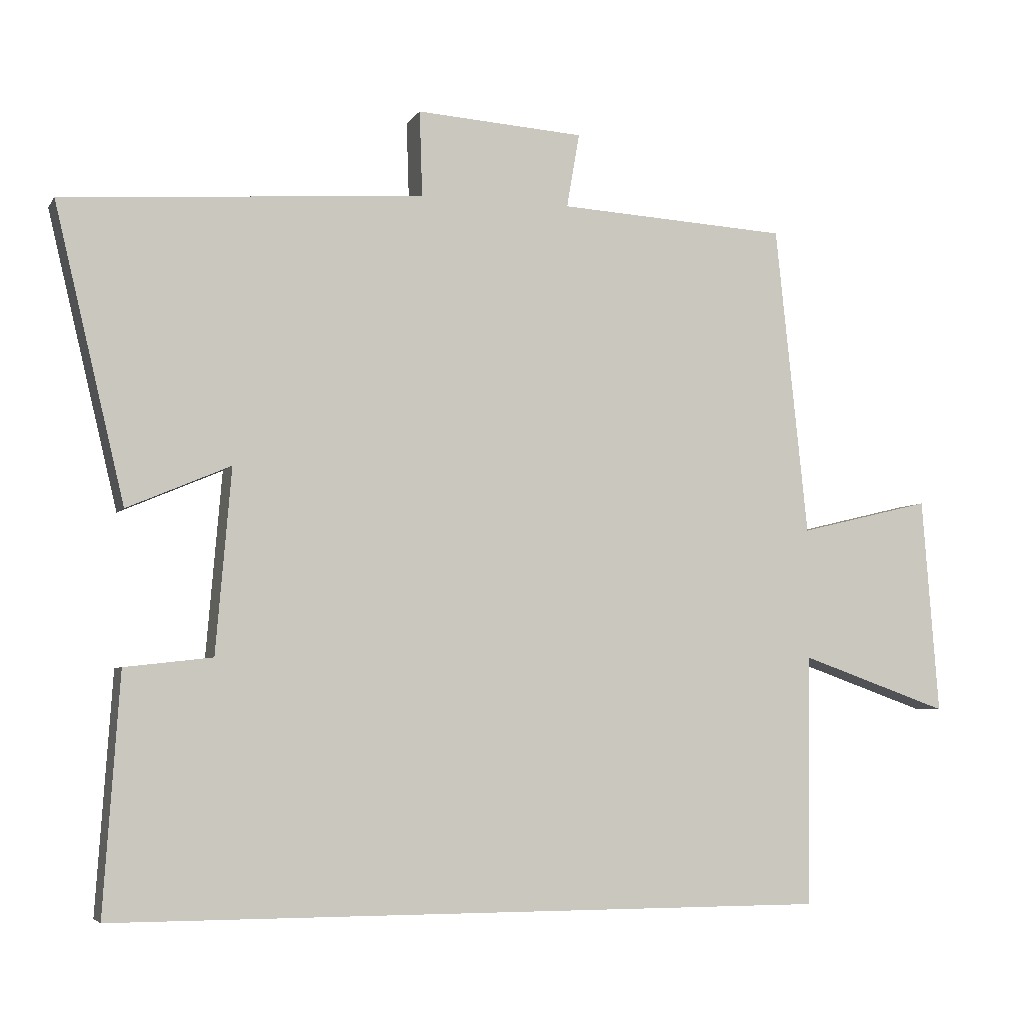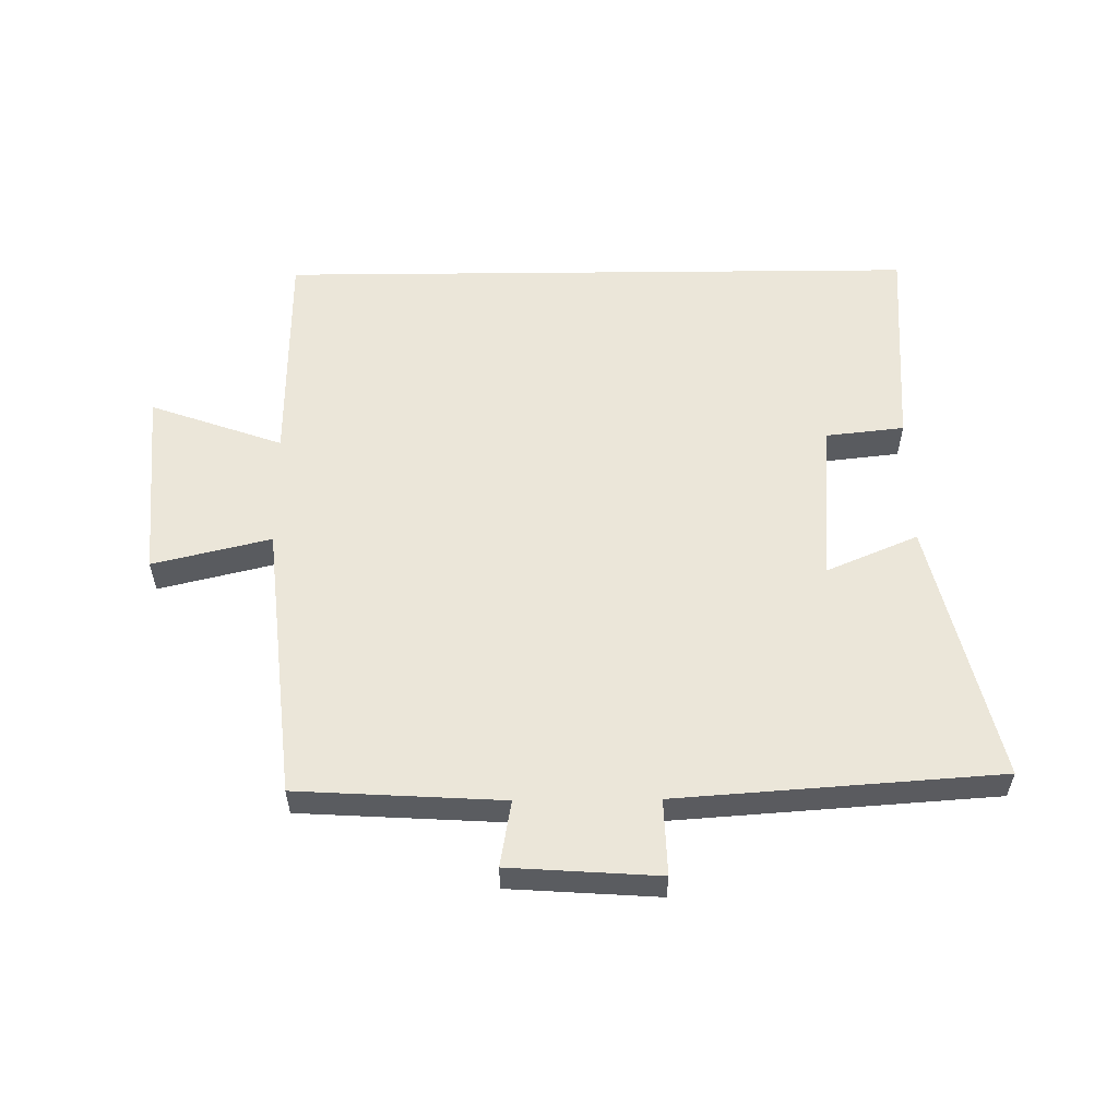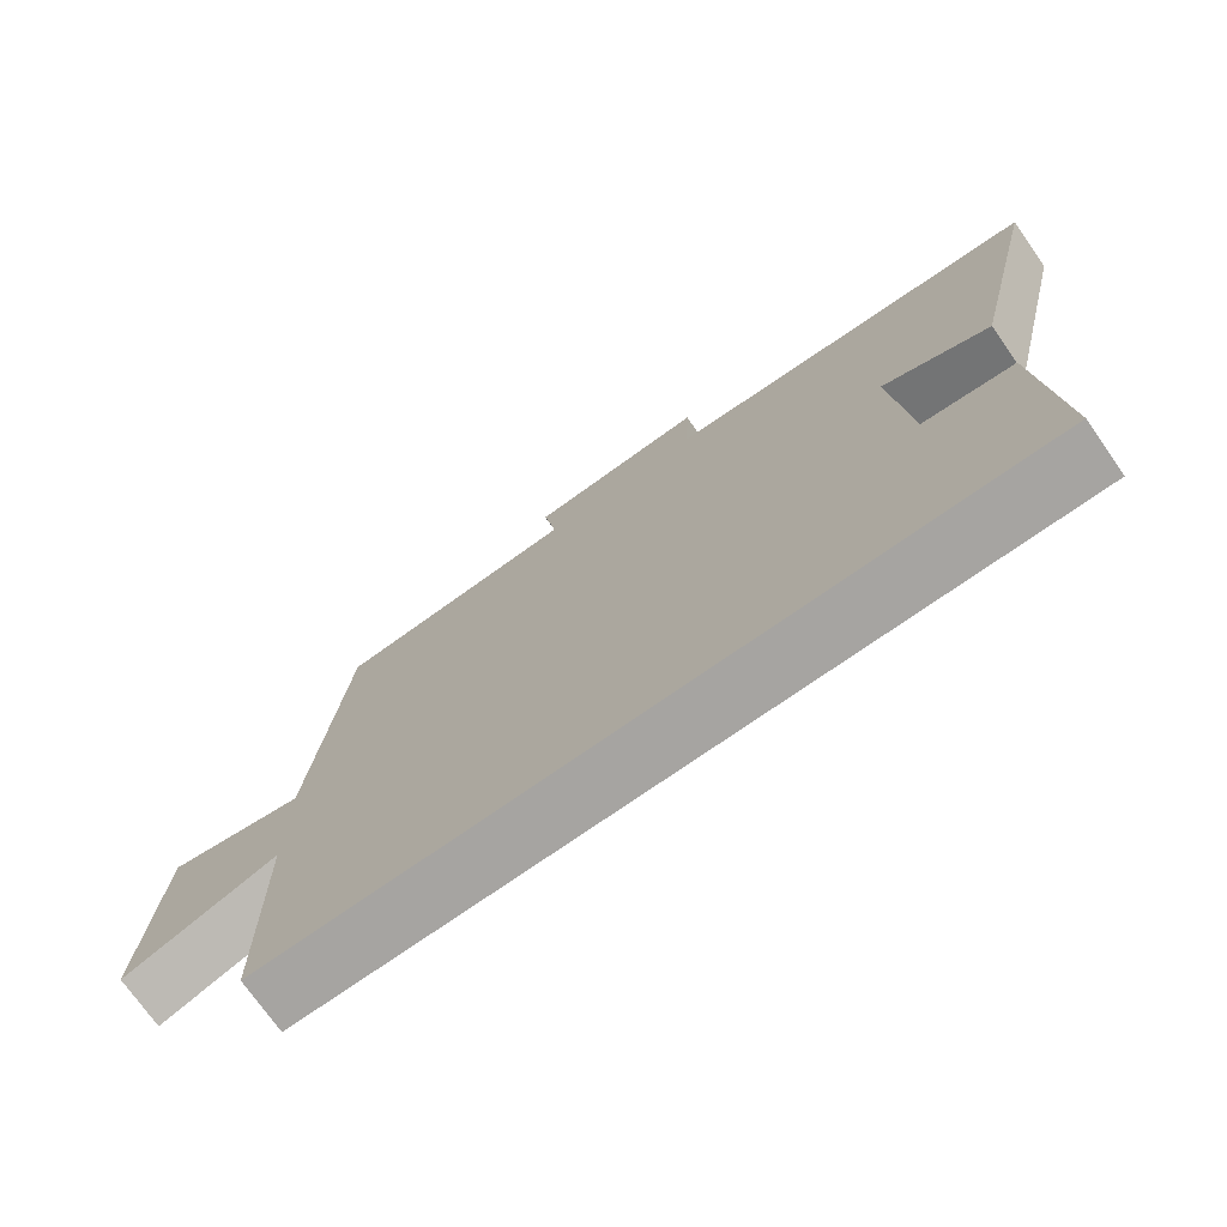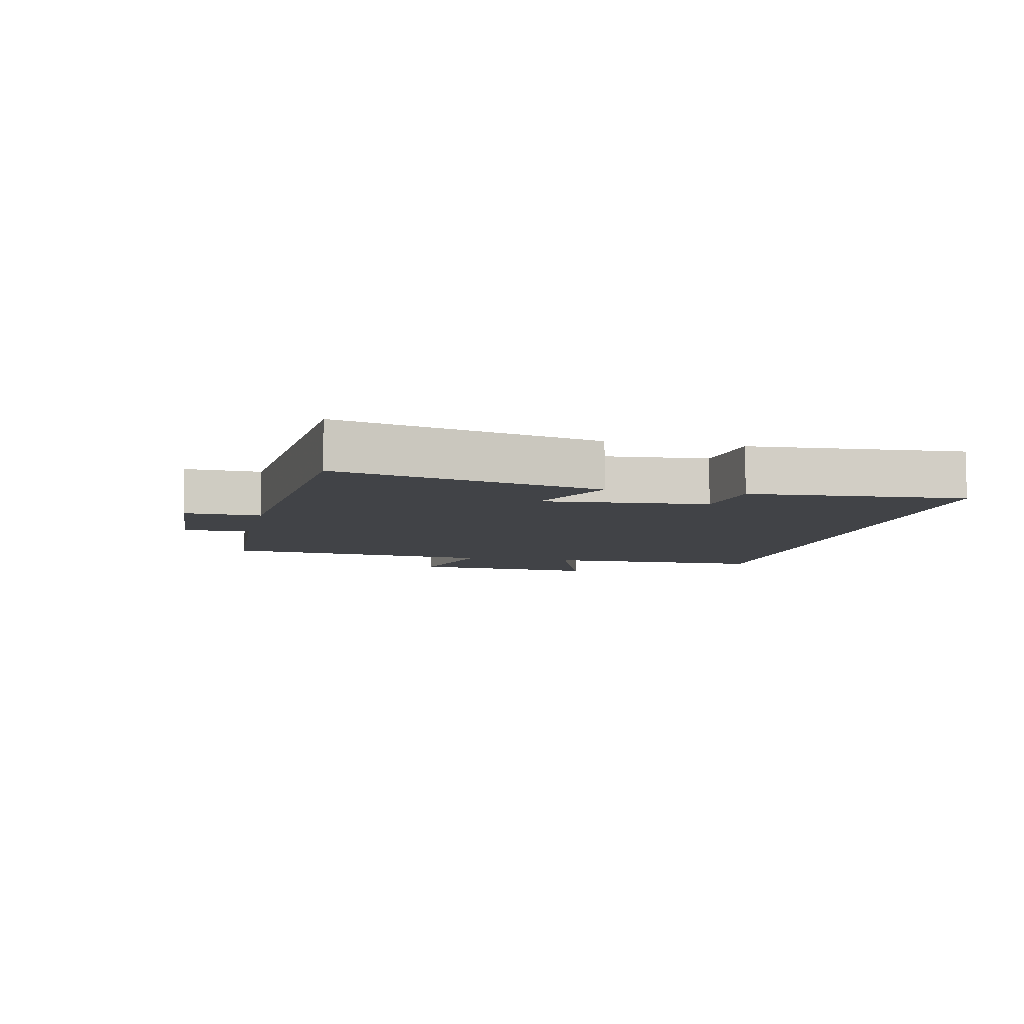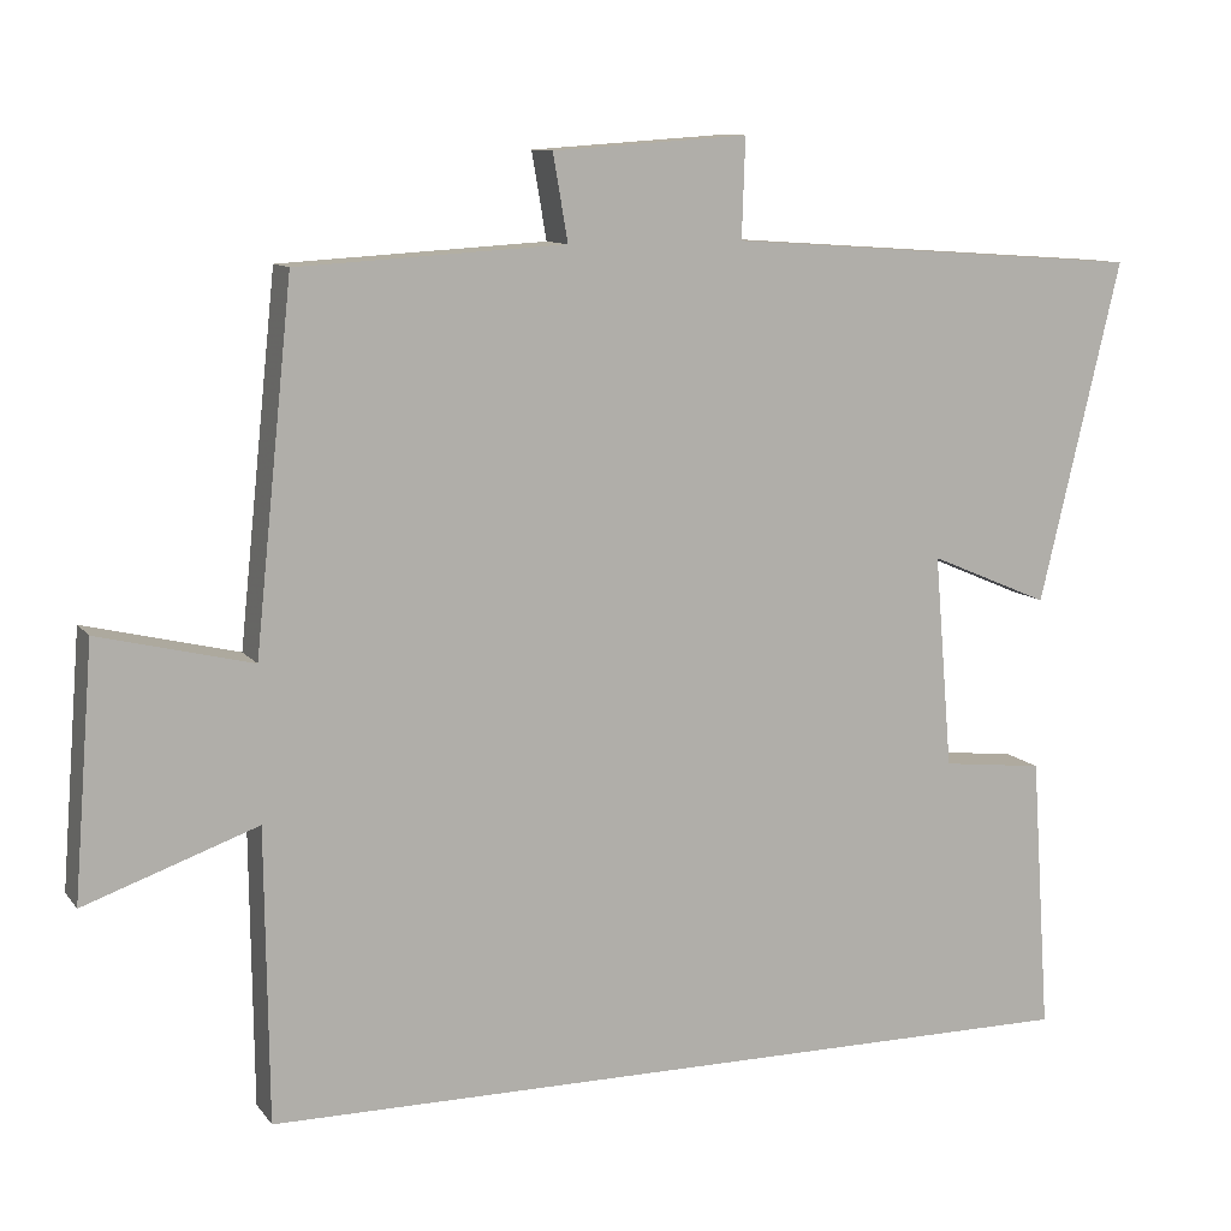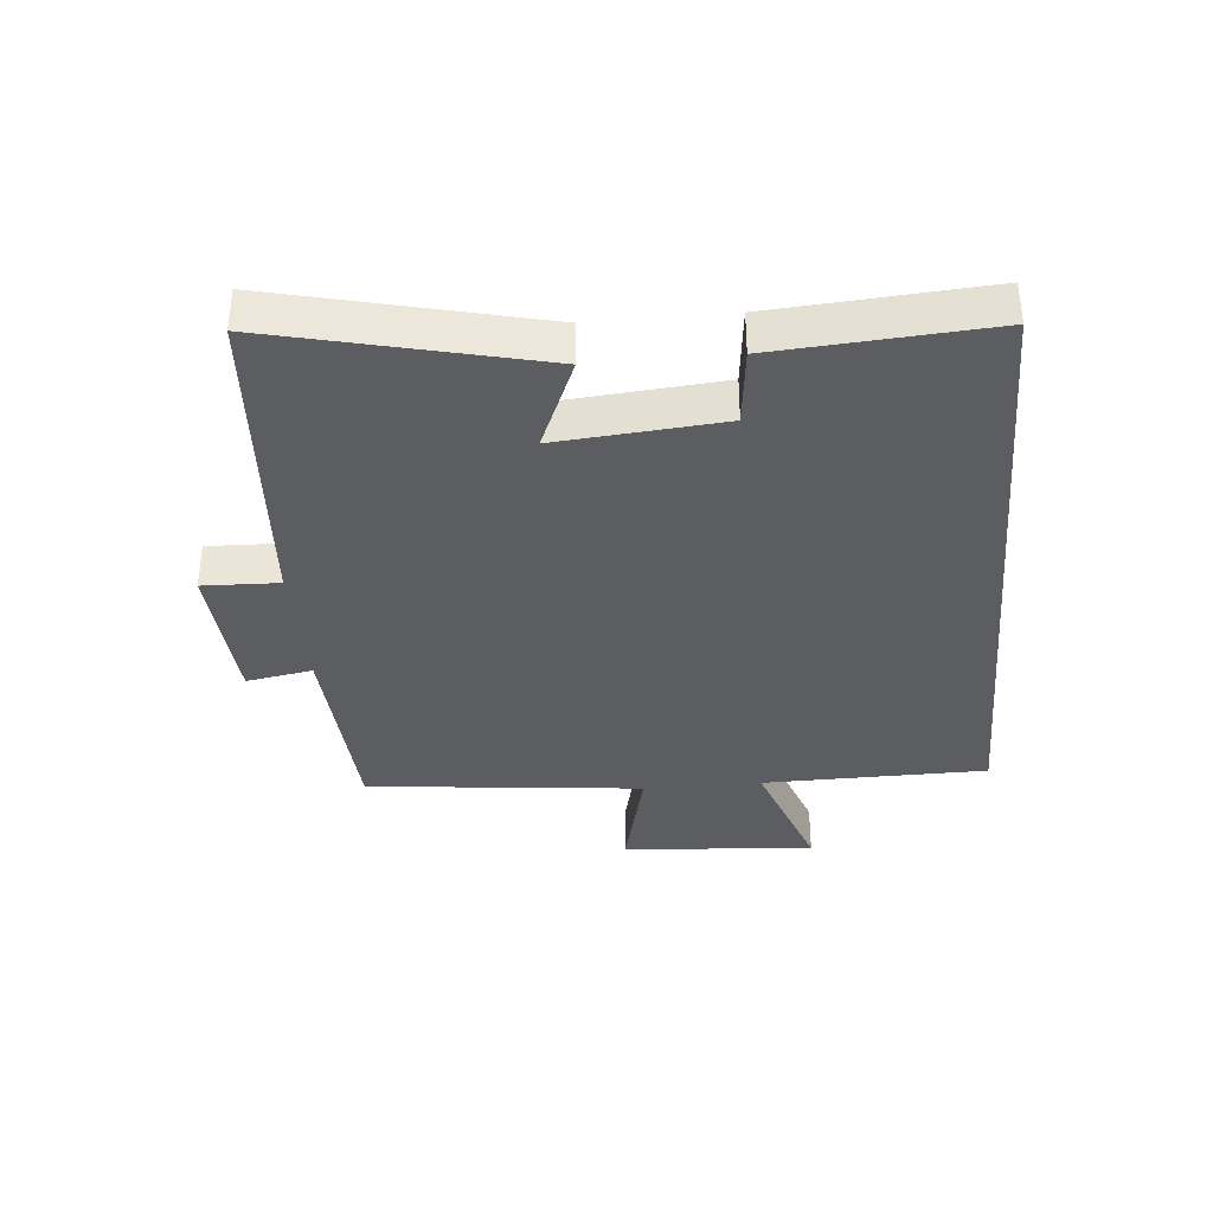
<metadata>
{"format":"obj","ext":"obj","renderer":"f3d","projection":"perspective","resolution":1024,"background":"white","views":[{"elev":-4.9,"azim":162.2,"up":"+Z"},{"elev":56.2,"azim":-0.6,"up":"+Y"},{"elev":-73.5,"azim":35.1,"up":"+Z"},{"elev":-7.1,"azim":77.5,"up":"+Y"},{"elev":10.4,"azim":-21.7,"up":"+Z"},{"elev":-36.2,"azim":95.2,"up":"+Y"}]}
</metadata>
<code>
v 0.599 0.07 0.464
v 0.5 0.07 0.048
v 0.354 0.07 0.11
v 0.376 0.07 -0.15
v 0.5 0.07 -0.164
v 0.523 0.07 -0.5
v -0.496 0.07 -0.5
v -0.5 0.07 -0.144
v -0.711 0.07 -0.219
v -0.687 0.07 0.087
v -0.5 0.07 0.042
v -0.454 0.07 0.481
v -0.128 0.07 0.5
v -0.146 0.07 0.605
v 0.092 0.07 0.621
v 0.088 0.07 0.5
v 0.599 0 0.464
v 0.5 0 0.048
v 0.354 0 0.11
v 0.376 0 -0.15
v 0.5 0 -0.164
v 0.523 0 -0.5
v -0.496 0 -0.5
v -0.5 0 -0.144
v -0.711 0 -0.219
v -0.687 0 0.087
v -0.5 0 0.042
v -0.454 0 0.481
v -0.128 0 0.5
v -0.146 0 0.605
v 0.092 0 0.621
v 0.088 0 0.5
f 13 14 15 16
f 11 12 13 16
f 11 16 1
f 8 9 10 11
f 4 5 6 7
f 3 4 7 8
f 1 2 3
f 1 3 8 11
f 32 31 30 29
f 32 29 28 27
f 17 32 27
f 27 26 25 24
f 23 22 21 20
f 24 23 20 19
f 19 18 17
f 27 24 19 17
f 1 17 18 2
f 2 18 19 3
f 3 19 20 4
f 4 20 21 5
f 5 21 22 6
f 6 22 23 7
f 7 23 24 8
f 8 24 25 9
f 9 25 26 10
f 10 26 27 11
f 11 27 28 12
f 12 28 29 13
f 13 29 30 14
f 14 30 31 15
f 15 31 32 16
f 16 32 17 1

</code>
